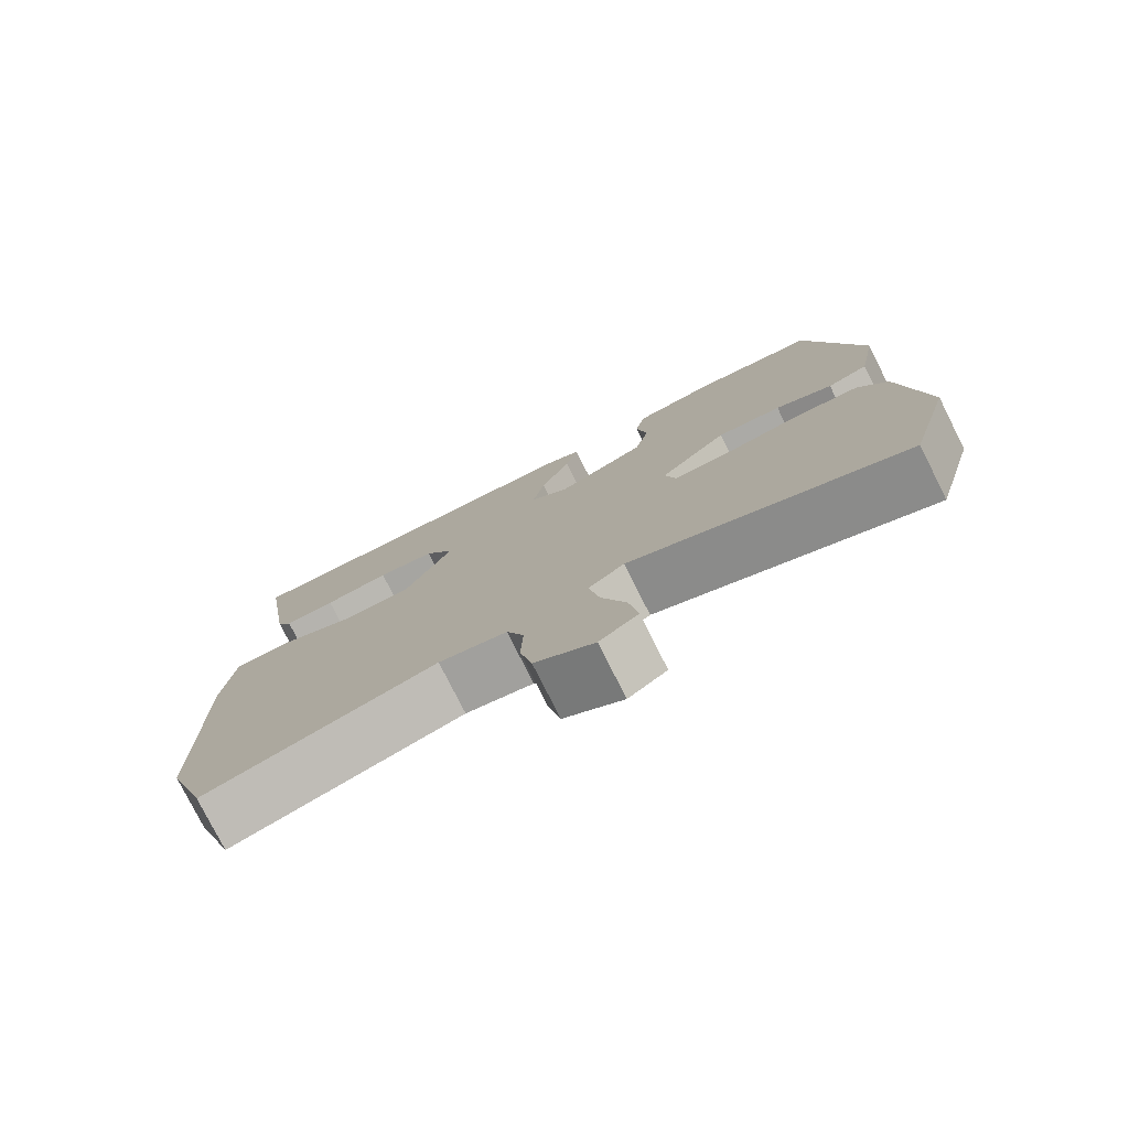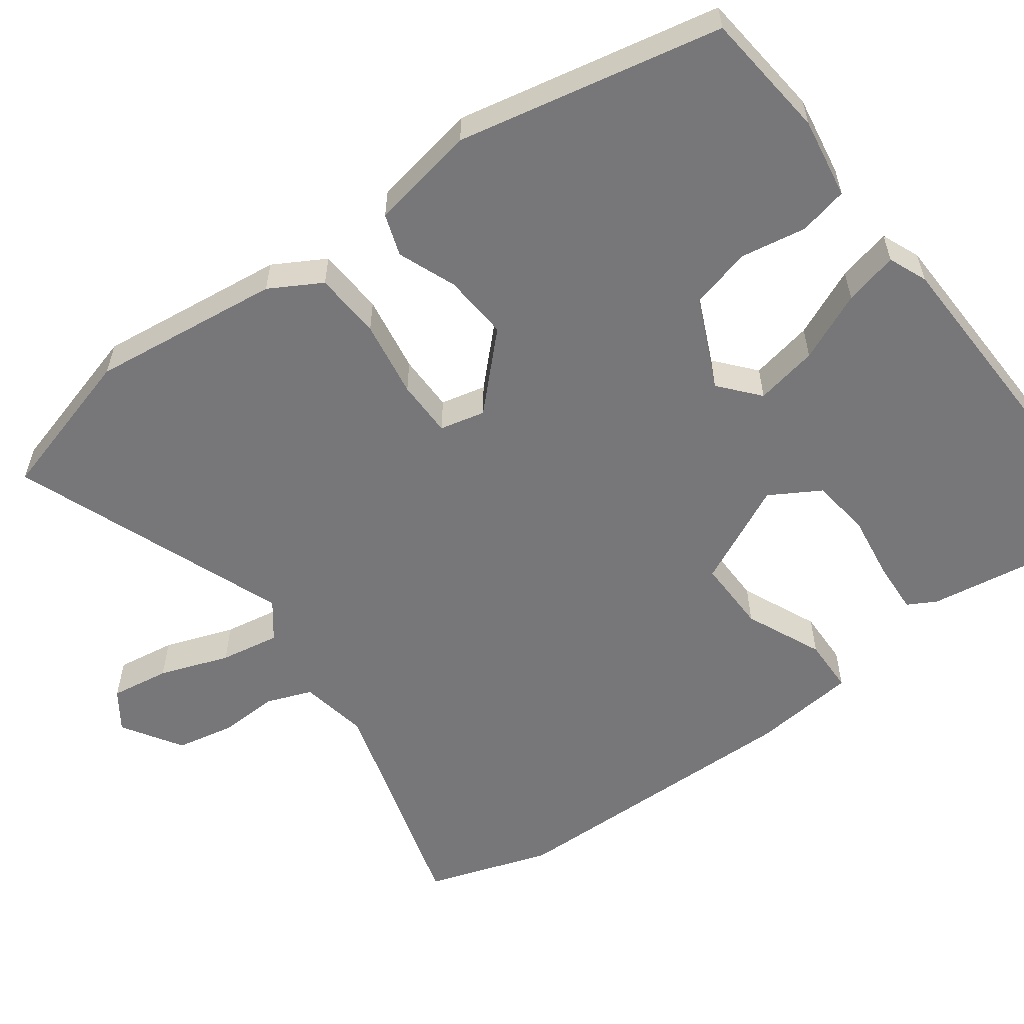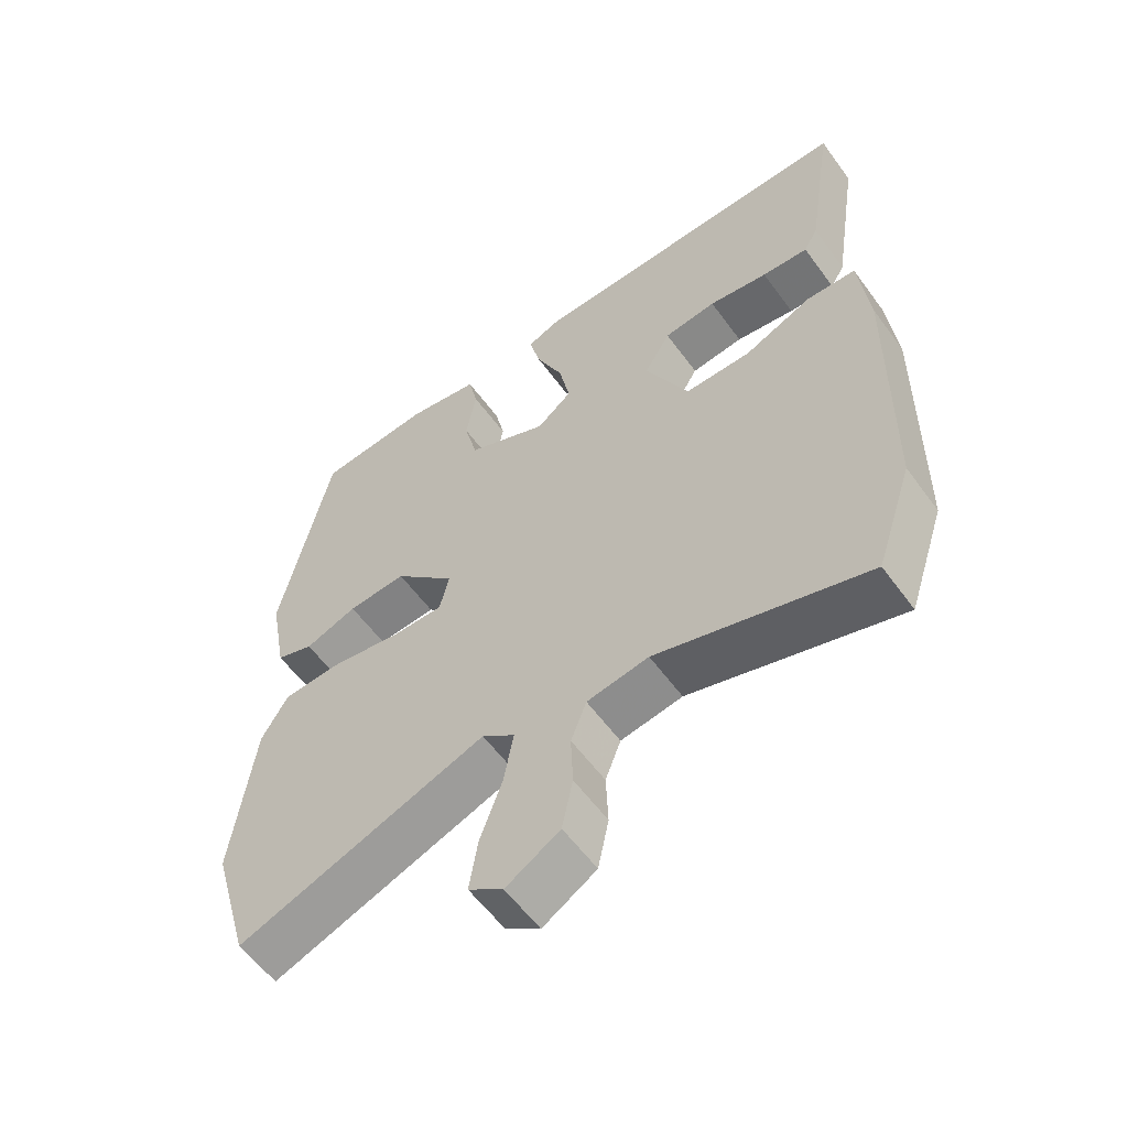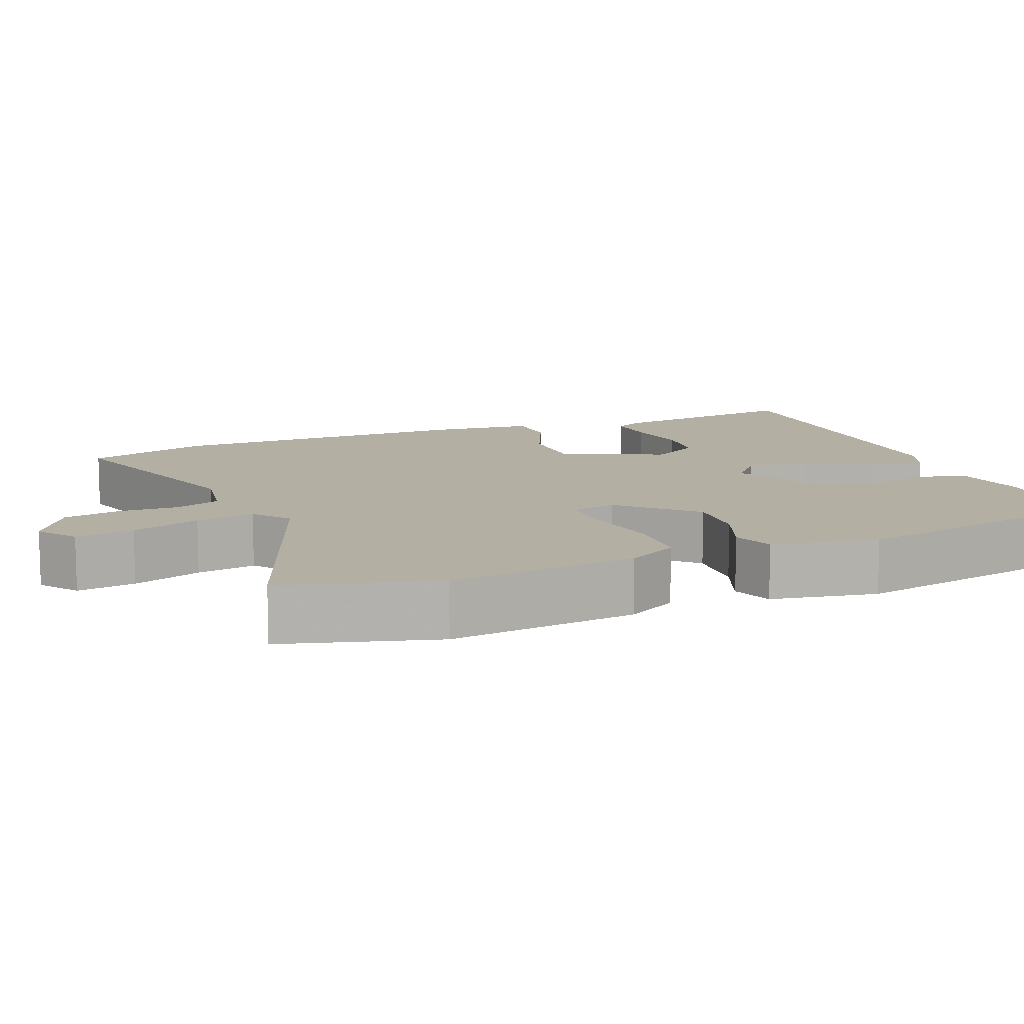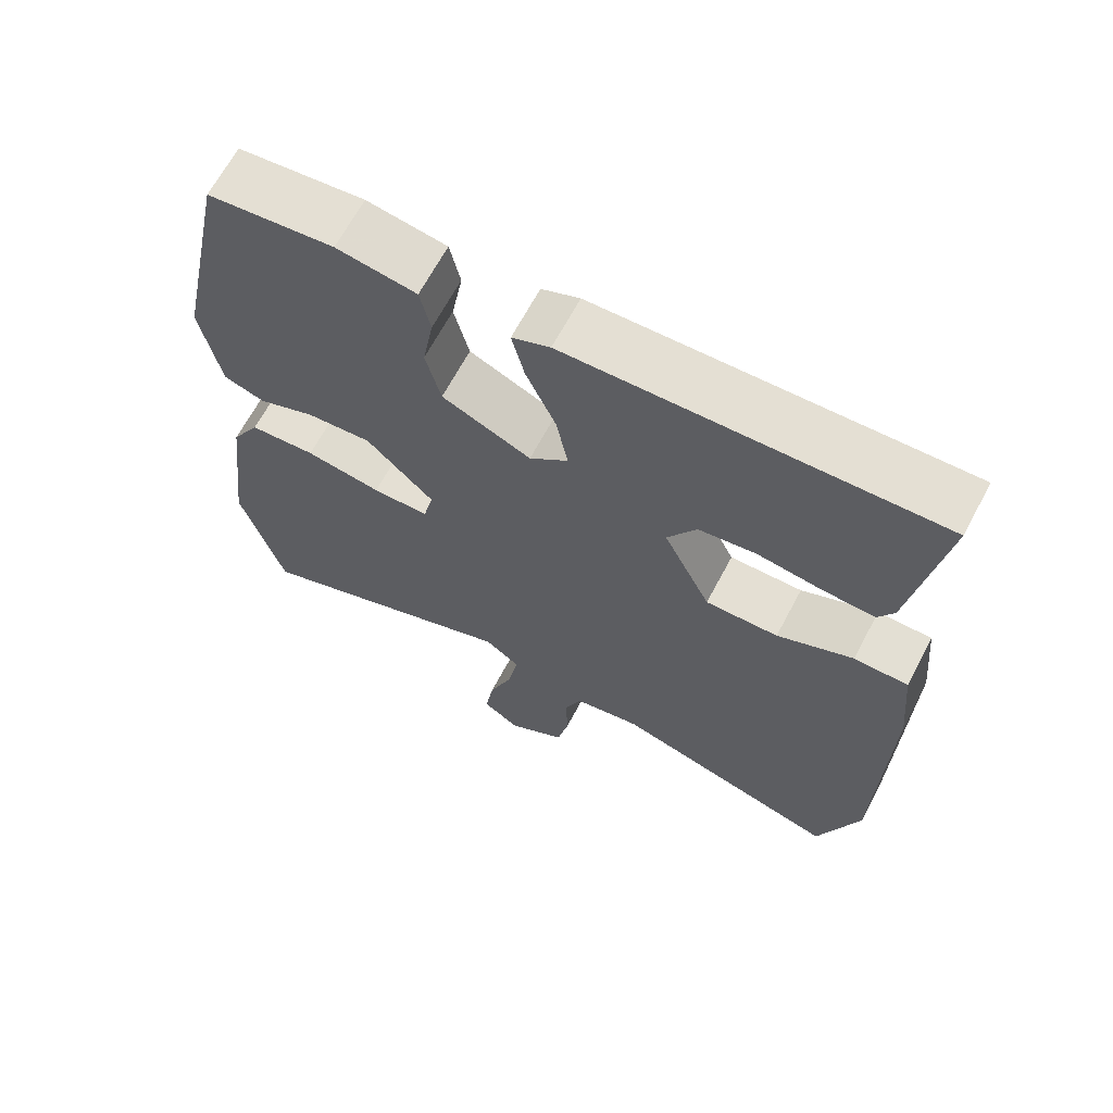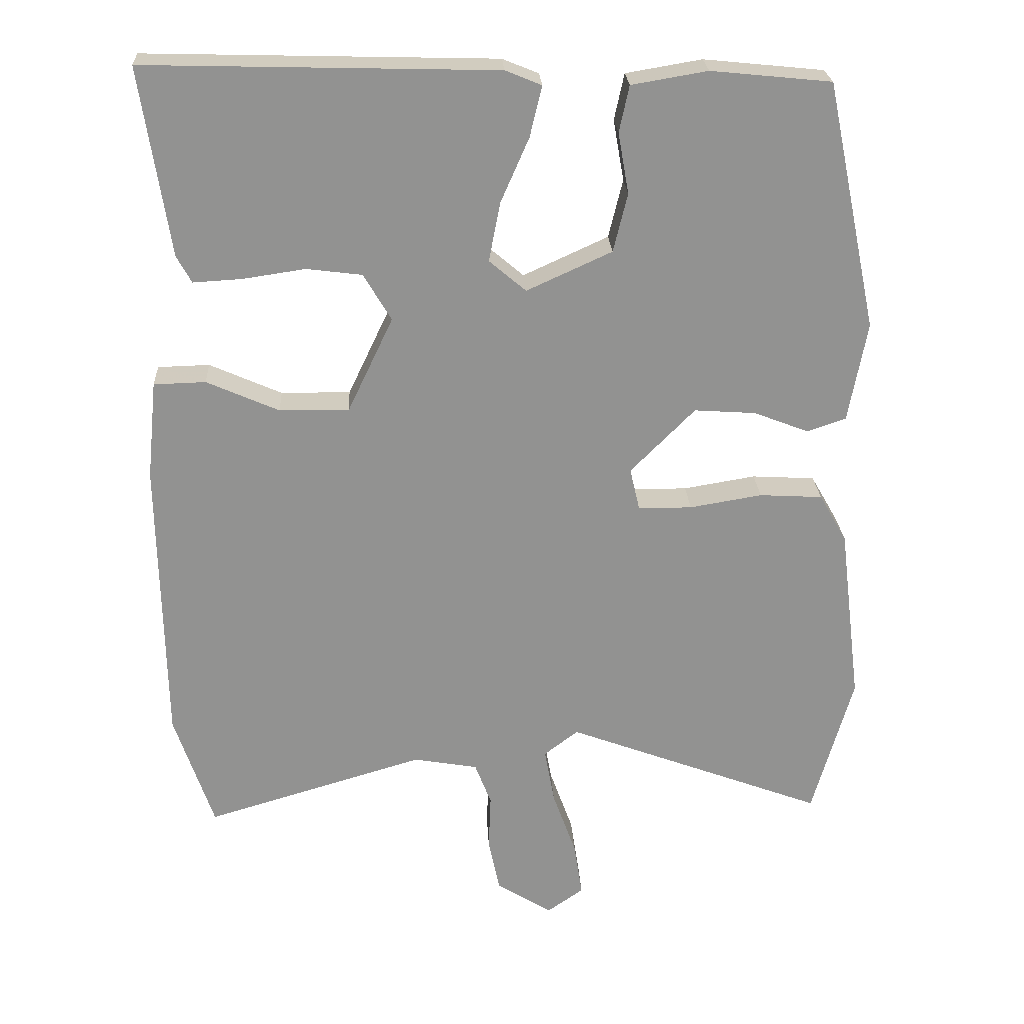
<metadata>
{"format":"obj","ext":"obj","renderer":"f3d","projection":"perspective","resolution":1024,"background":"white","views":[{"elev":-78.2,"azim":-153.3,"up":"+Z"},{"elev":-57.2,"azim":-53.5,"up":"+Y"},{"elev":-58.3,"azim":35.9,"up":"+Z"},{"elev":11.1,"azim":-112.1,"up":"+Y"},{"elev":66.6,"azim":28.0,"up":"+Z"},{"elev":24.0,"azim":177.0,"up":"+Z"}]}
</metadata>
<code>
v -0.433 0.07 0.506
v -0.264 0.07 0.523
v -0.157 0.07 0.505
v -0.143 0.07 0.44
v -0.158 0.07 0.354
v -0.138 0.07 0.272
v -0.018 0.07 0.217
v 0.034 0.07 0.261
v 0.018 0.07 0.344
v -0.022 0.07 0.435
v -0.039 0.07 0.506
v 0.012 0.07 0.527
v 0.506 0.07 0.54
v 0.465 0.07 0.275
v 0.444 0.07 0.237
v 0.375 0.07 0.241
v 0.287 0.07 0.254
v 0.209 0.07 0.244
v 0.17 0.07 0.178
v 0.234 0.07 0.044
v 0.332 0.07 0.045
v 0.434 0.07 0.09
v 0.507 0.07 0.088
v 0.521 0.07 -0.051
v 0.514 0.07 -0.459
v 0.459 0.07 -0.623
v 0.149 0.07 -0.531
v 0.058 0.07 -0.547
v 0.035 0.07 -0.607
v 0.038 0.07 -0.686
v 0.022 0.07 -0.763
v -0.057 0.07 -0.812
v -0.108 0.07 -0.776
v -0.096 0.07 -0.698
v -0.063 0.07 -0.606
v -0.049 0.07 -0.527
v -0.097 0.07 -0.49
v -0.464 0.07 -0.628
v -0.521 0.07 -0.426
v -0.49 0.07 -0.175
v -0.451 0.07 -0.107
v -0.362 0.07 -0.102
v -0.26 0.07 -0.119
v -0.184 0.07 -0.119
v -0.17 0.07 -0.059
v -0.261 0.07 0.033
v -0.348 0.07 0.027
v -0.425 0.07 -0.003
v -0.48 0.07 0.016
v -0.506 0.07 0.157
v -0.433 0 0.506
v -0.264 0 0.523
v -0.157 0 0.505
v -0.143 0 0.44
v -0.158 0 0.354
v -0.138 0 0.272
v -0.018 0 0.217
v 0.034 0 0.261
v 0.018 0 0.344
v -0.022 0 0.435
v -0.039 0 0.506
v 0.012 0 0.527
v 0.506 0 0.54
v 0.465 0 0.275
v 0.444 0 0.237
v 0.375 0 0.241
v 0.287 0 0.254
v 0.209 0 0.244
v 0.17 0 0.178
v 0.234 0 0.044
v 0.332 0 0.045
v 0.434 0 0.09
v 0.507 0 0.088
v 0.521 0 -0.051
v 0.514 0 -0.459
v 0.459 0 -0.623
v 0.149 0 -0.531
v 0.058 0 -0.547
v 0.035 0 -0.607
v 0.038 0 -0.686
v 0.022 0 -0.763
v -0.057 0 -0.812
v -0.108 0 -0.776
v -0.096 0 -0.698
v -0.063 0 -0.606
v -0.049 0 -0.527
v -0.097 0 -0.49
v -0.464 0 -0.628
v -0.521 0 -0.426
v -0.49 0 -0.175
v -0.451 0 -0.107
v -0.362 0 -0.102
v -0.26 0 -0.119
v -0.184 0 -0.119
v -0.17 0 -0.059
v -0.261 0 0.033
v -0.348 0 0.027
v -0.425 0 -0.003
v -0.48 0 0.016
v -0.506 0 0.157
f 47 48 49 50
f 46 47 50 1
f 45 46 1 2
f 40 41 42 43
f 40 43 44
f 37 38 39 40
f 36 37 40 44
f 32 33 34 35
f 32 35 36
f 29 30 31 32
f 28 29 32 36
f 27 28 36 44
f 21 22 23 24
f 20 21 24 25
f 14 15 16 17
f 12 13 14 17
f 12 17 18
f 9 10 11 12
f 8 9 12 18
f 7 8 18 19
f 2 3 4 5
f 45 2 5 6
f 26 27 44 45
f 20 25 26 45
f 7 19 20 45
f 6 7 45
f 100 99 98 97
f 51 100 97 96
f 52 51 96 95
f 93 92 91 90
f 94 93 90
f 90 89 88 87
f 94 90 87 86
f 85 84 83 82
f 86 85 82
f 82 81 80 79
f 86 82 79 78
f 94 86 78 77
f 74 73 72 71
f 75 74 71 70
f 67 66 65 64
f 67 64 63 62
f 68 67 62
f 62 61 60 59
f 68 62 59 58
f 69 68 58 57
f 55 54 53 52
f 56 55 52 95
f 95 94 77 76
f 95 76 75 70
f 95 70 69 57
f 95 57 56
f 1 51 52 2
f 2 52 53 3
f 3 53 54 4
f 4 54 55 5
f 5 55 56 6
f 6 56 57 7
f 7 57 58 8
f 8 58 59 9
f 9 59 60 10
f 10 60 61 11
f 11 61 62 12
f 12 62 63 13
f 13 63 64 14
f 14 64 65 15
f 15 65 66 16
f 16 66 67 17
f 17 67 68 18
f 18 68 69 19
f 19 69 70 20
f 20 70 71 21
f 21 71 72 22
f 22 72 73 23
f 23 73 74 24
f 24 74 75 25
f 25 75 76 26
f 26 76 77 27
f 27 77 78 28
f 28 78 79 29
f 29 79 80 30
f 30 80 81 31
f 31 81 82 32
f 32 82 83 33
f 33 83 84 34
f 34 84 85 35
f 35 85 86 36
f 36 86 87 37
f 37 87 88 38
f 38 88 89 39
f 39 89 90 40
f 40 90 91 41
f 41 91 92 42
f 42 92 93 43
f 43 93 94 44
f 44 94 95 45
f 45 95 96 46
f 46 96 97 47
f 47 97 98 48
f 48 98 99 49
f 49 99 100 50
f 50 100 51 1

</code>
